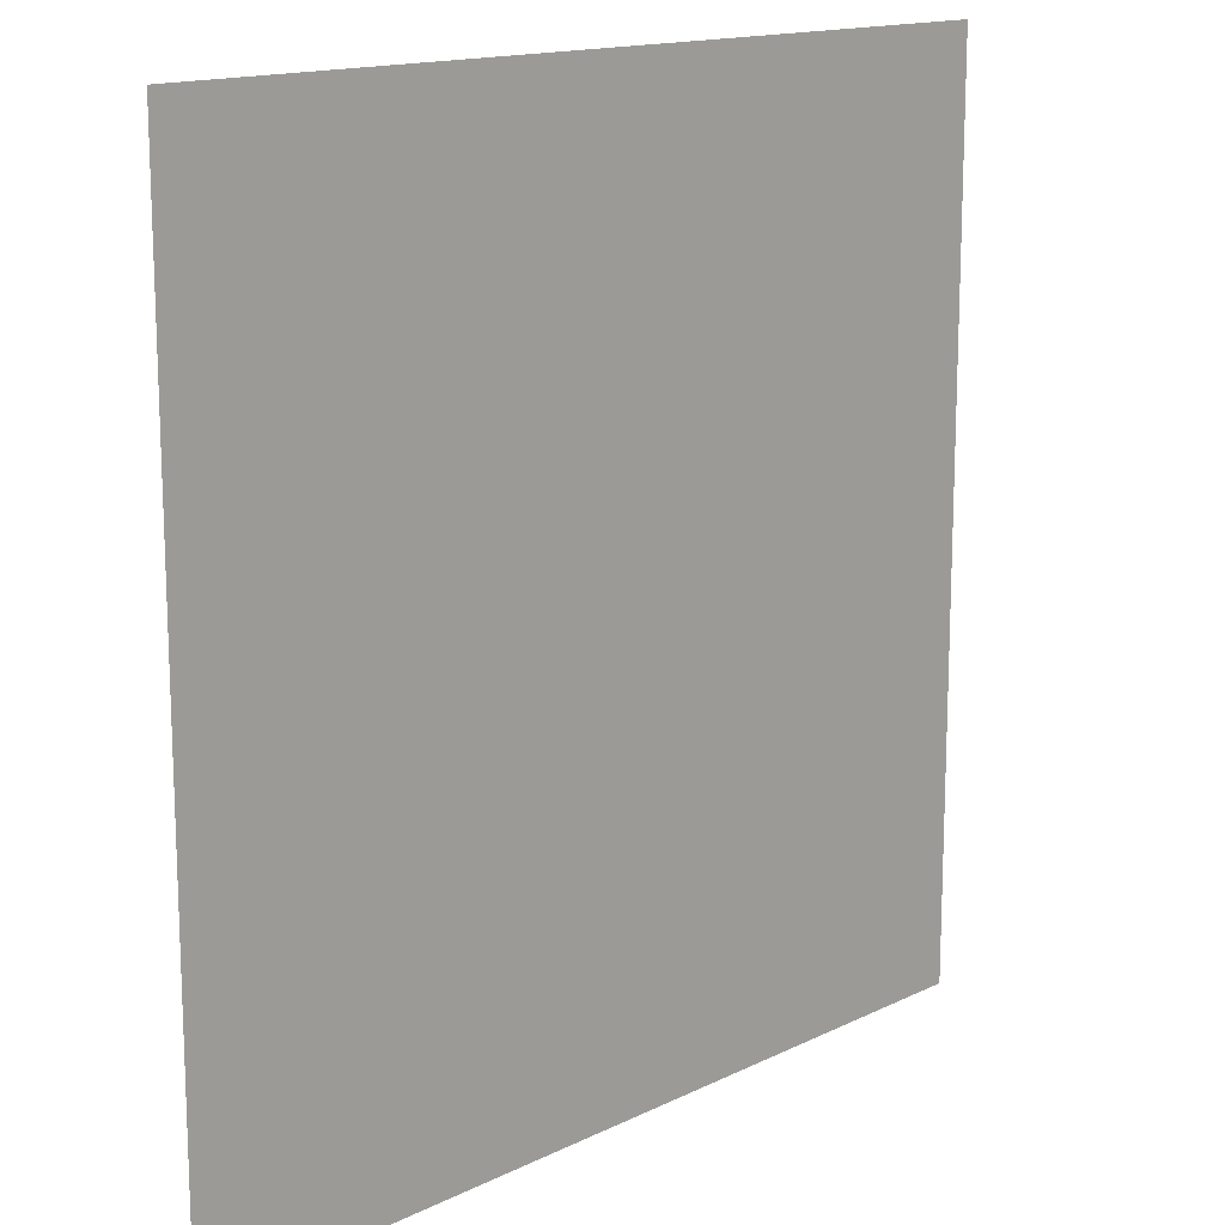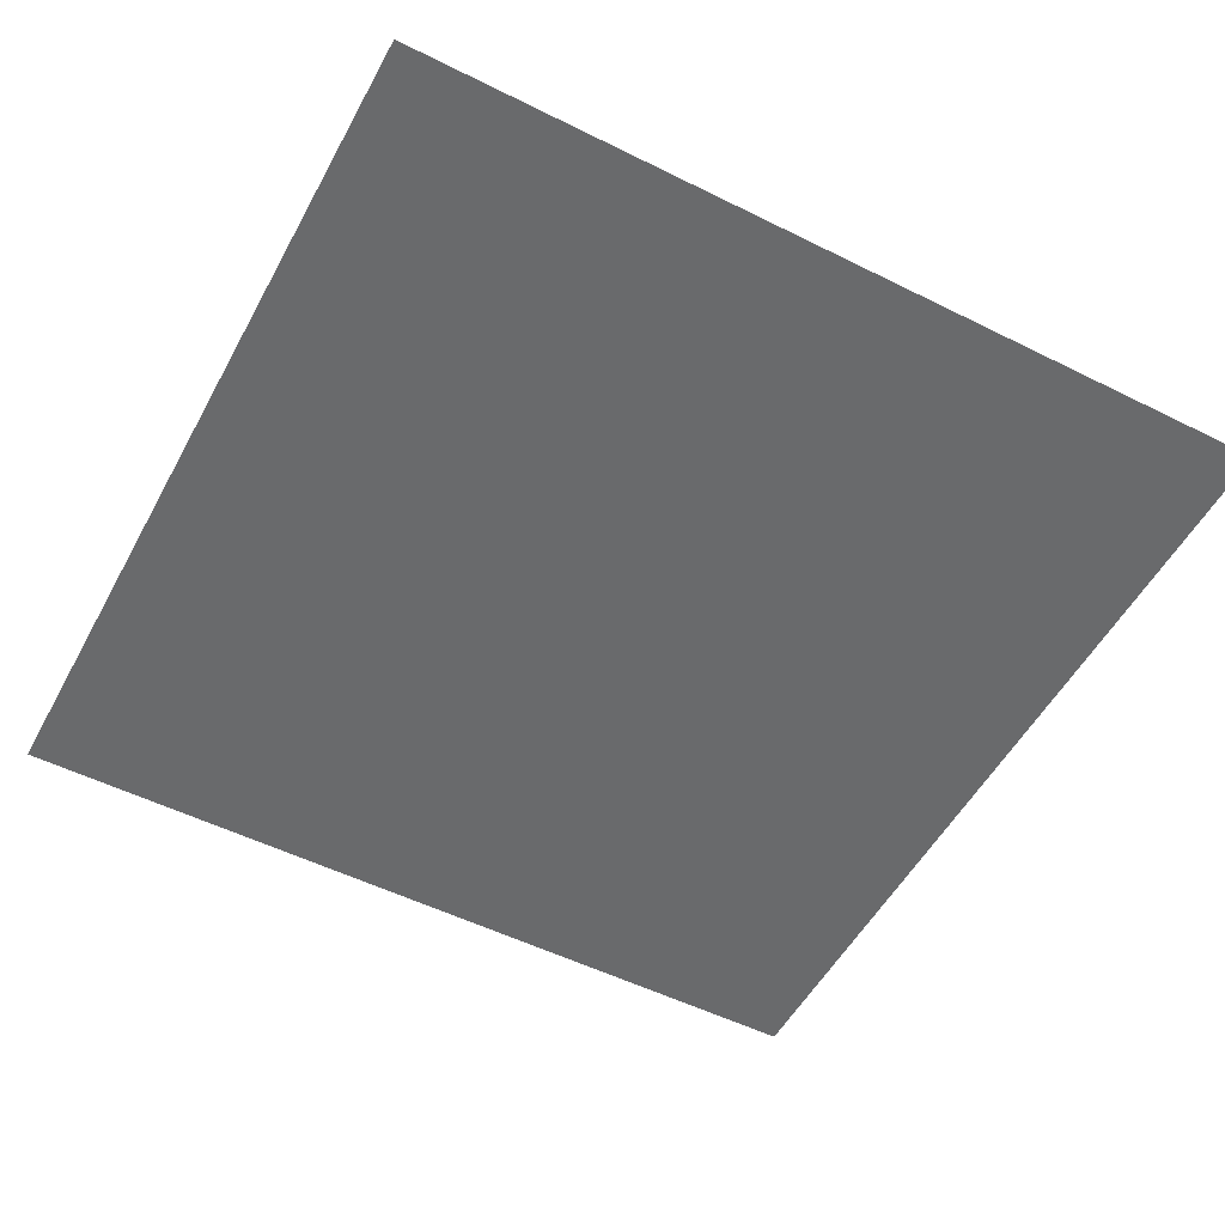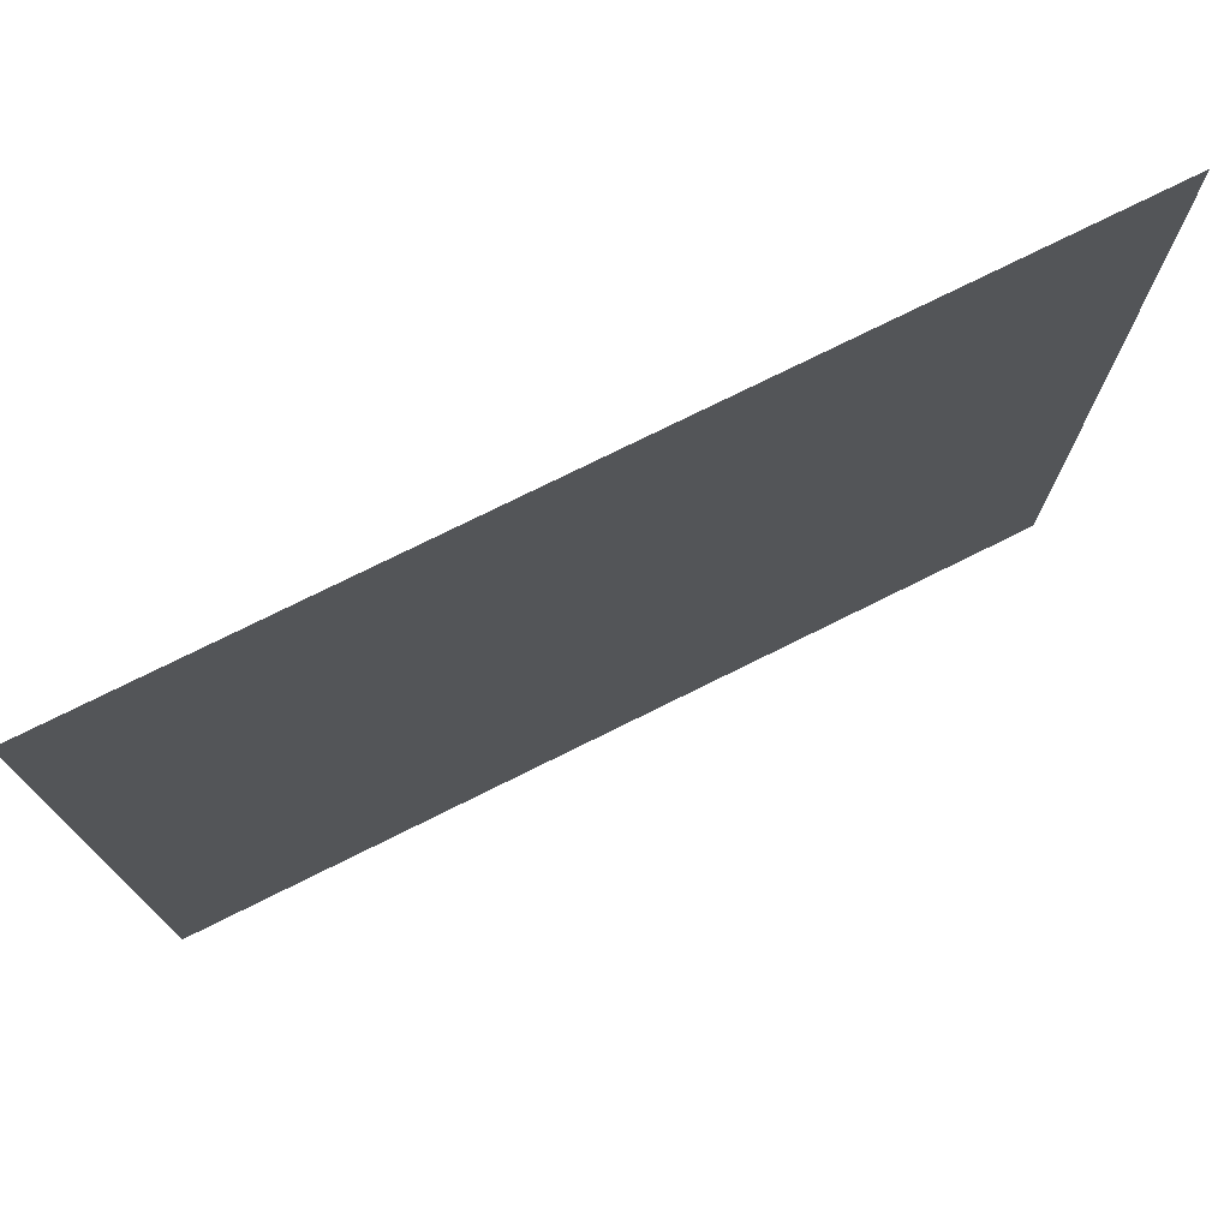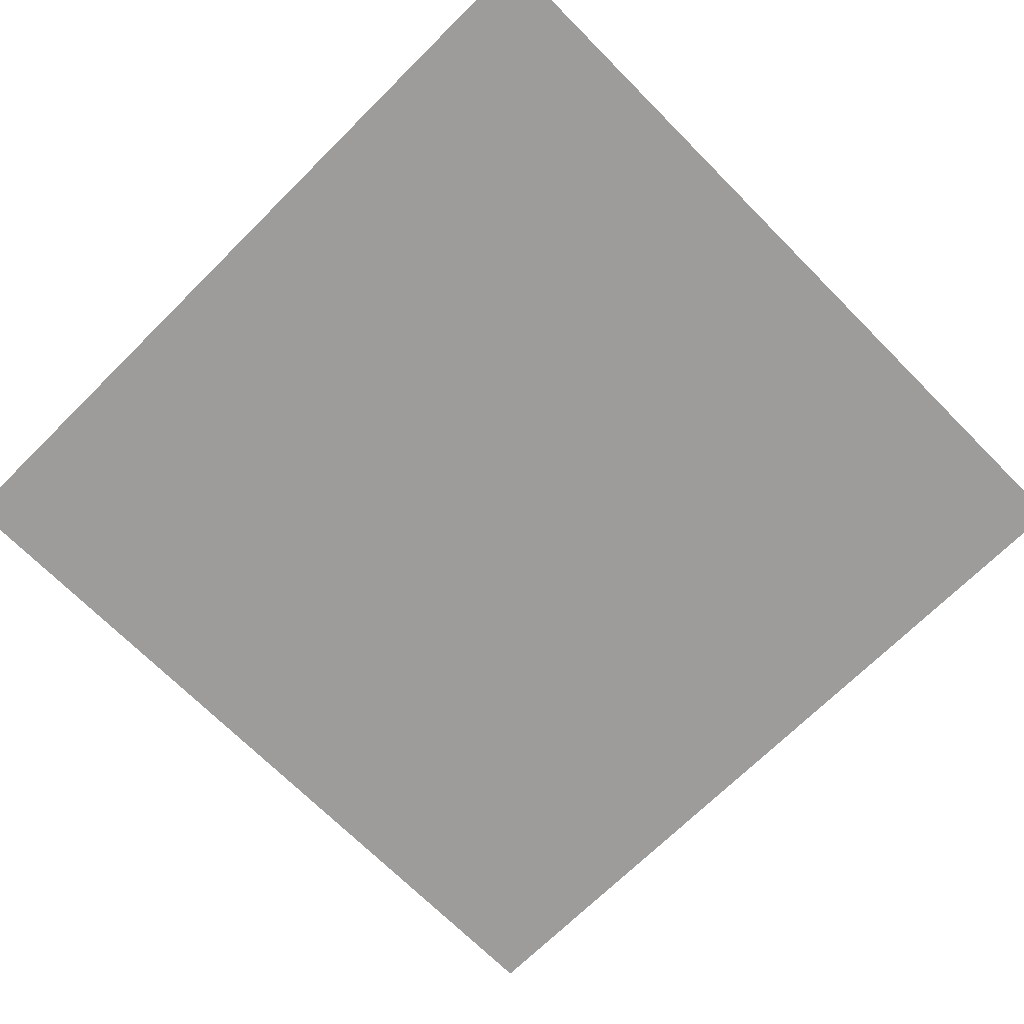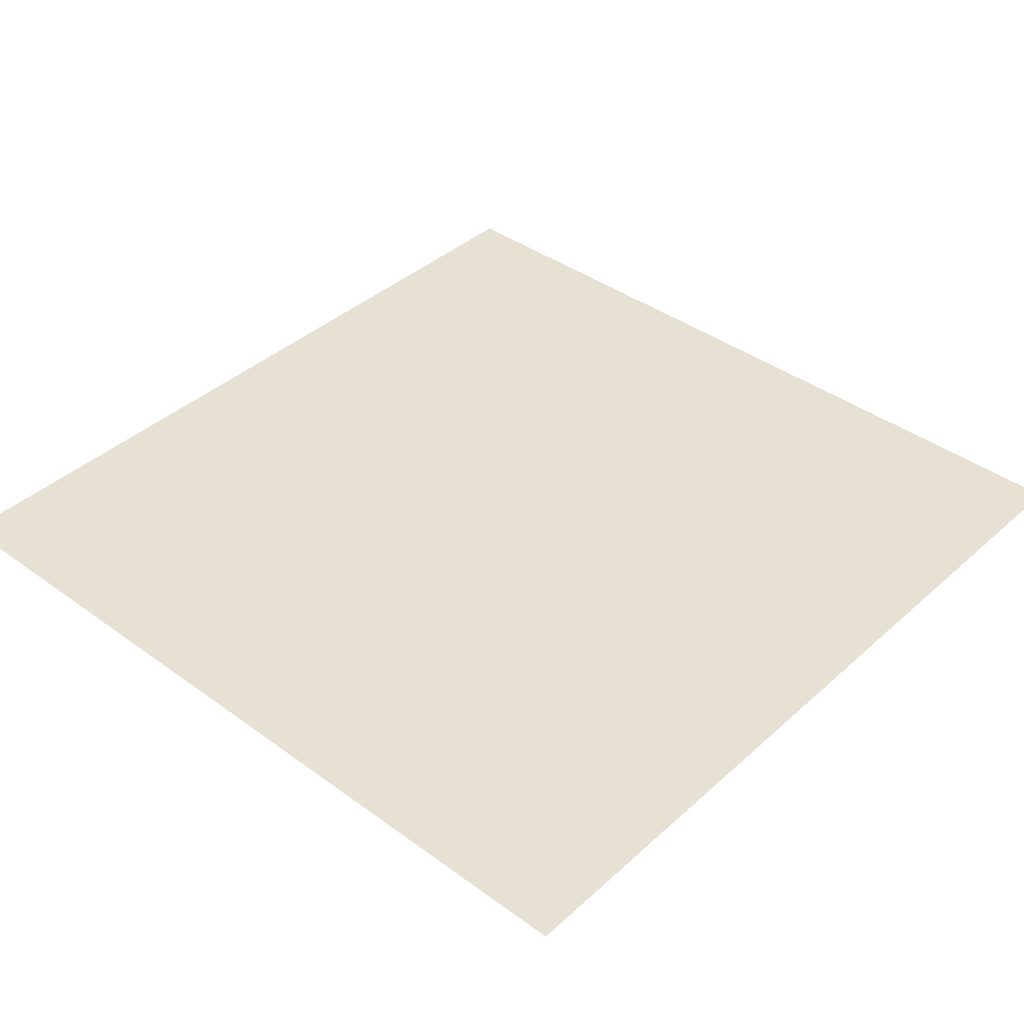
<metadata>
{"format":"obj","ext":"obj","renderer":"f3d","projection":"perspective","resolution":1024,"background":"white","views":[{"elev":14.8,"azim":133.6,"up":"+Z"},{"elev":-52.9,"azim":-118.1,"up":"+Y"},{"elev":76.1,"azim":153.6,"up":"+Z"},{"elev":-70.1,"azim":44.8,"up":"+Y"},{"elev":39.6,"azim":-47.9,"up":"+Y"}]}
</metadata>
<code>
o 1
v 0 0 0
v 0.5 0 0.5
v 1 0 0
v 0 0 0
v 0 0 1
v 0.5 0 0.5
v 0 0 1
v 0.5 0 1
v 0.5 0 0.5
v 0.5 0 0.5
v 1 0 0.5
v 1 0 0
v -1 0 0
v -0.5 0 0.5
v -0 0 0
v -0.5 0 0.5
v -0 0 1
v -0 0 0
v -0.5 0 0.5
v -0.5 0 1
v -0 0 1
v -1 0 0
v -1 0 0.5
v -0.5 0 0.5
v 1 0 -0
v 0.5 0 -0.5
v 0 0 -0
v 0.5 0 -0.5
v 0 0 -1
v 0 0 -0
v 0.5 0 -0.5
v 0.5 0 -1
v 0 0 -1
v 1 0 -0
v 1 0 -0.5
v 0.5 0 -0.5
v -0 0 -0
v -0.5 0 -0.5
v -1 0 -0
v -0 0 -0
v -0 0 -1
v -0.5 0 -0.5
v -0 0 -1
v -0.5 0 -1
v -0.5 0 -0.5
v -0.5 0 -0.5
v -1 0 -0.5
v -1 0 -0
v 0.5 0 0.5
v 0.75 0 0.75
v 1 0 0.5
v 0.5 0 0.5
v 0.5 0 1
v 0.75 0 0.75
v 0.5 0 1
v 0.75 0 1
v 0.75 0 0.75
v 0.75 0 0.75
v 1 0 0.75
v 1 0 0.5
v -1 0 0.5
v -0.75 0 0.75
v -0.5 0 0.5
v -0.75 0 0.75
v -0.5 0 1
v -0.5 0 0.5
v -0.75 0 0.75
v -0.75 0 1
v -0.5 0 1
v -1 0 0.5
v -1 0 0.75
v -0.75 0 0.75
v 1 0 -0.5
v 0.75 0 -0.75
v 0.5 0 -0.5
v 0.75 0 -0.75
v 0.5 0 -1
v 0.5 0 -0.5
v 0.75 0 -0.75
v 0.75 0 -1
v 0.5 0 -1
v 1 0 -0.5
v 1 0 -0.75
v 0.75 0 -0.75
v -0.5 0 -0.5
v -0.75 0 -0.75
v -1 0 -0.5
v -0.5 0 -0.5
v -0.5 0 -1
v -0.75 0 -0.75
v -0.5 0 -1
v -0.75 0 -1
v -0.75 0 -0.75
v -0.75 0 -0.75
v -1 0 -0.75
v -1 0 -0.5
v 0.75 0 0.75
v 0.875 0 0.875
v 1 0 0.75
v 0.75 0 0.75
v 0.75 0 1
v 0.875 0 0.875
v 0.75 0 1
v 0.875 0 1
v 0.875 0 0.875
v 0.875 0 0.875
v 1 0 0.875
v 1 0 0.75
v -1 0 0.75
v -0.875 0 0.875
v -0.75 0 0.75
v -0.875 0 0.875
v -0.75 0 1
v -0.75 0 0.75
v -0.875 0 0.875
v -0.875 0 1
v -0.75 0 1
v -1 0 0.75
v -1 0 0.875
v -0.875 0 0.875
v 1 0 -0.75
v 0.875 0 -0.875
v 0.75 0 -0.75
v 0.875 0 -0.875
v 0.75 0 -1
v 0.75 0 -0.75
v 0.875 0 -0.875
v 0.875 0 -1
v 0.75 0 -1
v 1 0 -0.75
v 1 0 -0.875
v 0.875 0 -0.875
v -0.75 0 -0.75
v -0.875 0 -0.875
v -1 0 -0.75
v -0.75 0 -0.75
v -0.75 0 -1
v -0.875 0 -0.875
v -0.75 0 -1
v -0.875 0 -1
v -0.875 0 -0.875
v -0.875 0 -0.875
v -1 0 -0.875
v -1 0 -0.75
v 0.875 0 0.875
v 0.9375 0 0.9375
v 1 0 0.875
v 0.875 0 0.875
v 0.875 0 1
v 0.9375 0 0.9375
v 0.875 0 1
v 0.9375 0 1
v 0.9375 0 0.9375
v 0.9375 0 0.9375
v 1 0 0.9375
v 1 0 0.875
v -1 0 0.875
v -0.9375 0 0.9375
v -0.875 0 0.875
v -0.9375 0 0.9375
v -0.875 0 1
v -0.875 0 0.875
v -0.9375 0 0.9375
v -0.9375 0 1
v -0.875 0 1
v -1 0 0.875
v -1 0 0.9375
v -0.9375 0 0.9375
v 1 0 -0.875
v 0.9375 0 -0.9375
v 0.875 0 -0.875
v 0.9375 0 -0.9375
v 0.875 0 -1
v 0.875 0 -0.875
v 0.9375 0 -0.9375
v 0.9375 0 -1
v 0.875 0 -1
v 1 0 -0.875
v 1 0 -0.9375
v 0.9375 0 -0.9375
v -0.875 0 -0.875
v -0.9375 0 -0.9375
v -1 0 -0.875
v -0.875 0 -0.875
v -0.875 0 -1
v -0.9375 0 -0.9375
v -0.875 0 -1
v -0.9375 0 -1
v -0.9375 0 -0.9375
v -0.9375 0 -0.9375
v -1 0 -0.9375
v -1 0 -0.875
v 0.9375 0 0.9375
v 0.9688 0 0.9688
v 1 0 0.9375
v 0.9375 0 0.9375
v 0.9375 0 1
v 0.9688 0 0.9688
v 0.9375 0 1
v 0.9688 0 1
v 0.9688 0 0.9688
v 0.9688 0 0.9688
v 1 0 0.9688
v 1 0 0.9375
v -1 0 0.9375
v -0.9688 0 0.9688
v -0.9375 0 0.9375
v -0.9688 0 0.9688
v -0.9375 0 1
v -0.9375 0 0.9375
v -0.9688 0 0.9688
v -0.9688 0 1
v -0.9375 0 1
v -1 0 0.9375
v -1 0 0.9688
v -0.9688 0 0.9688
v 1 0 -0.9375
v 0.9688 0 -0.9688
v 0.9375 0 -0.9375
v 0.9688 0 -0.9688
v 0.9375 0 -1
v 0.9375 0 -0.9375
v 0.9688 0 -0.9688
v 0.9688 0 -1
v 0.9375 0 -1
v 1 0 -0.9375
v 1 0 -0.9688
v 0.9688 0 -0.9688
v -0.9375 0 -0.9375
v -0.9688 0 -0.9688
v -1 0 -0.9375
v -0.9375 0 -0.9375
v -0.9375 0 -1
v -0.9688 0 -0.9688
v -0.9375 0 -1
v -0.9688 0 -1
v -0.9688 0 -0.9688
v -0.9688 0 -0.9688
v -1 0 -0.9688
v -1 0 -0.9375
v 0.9688 0 0.9688
v 0.9844 0 0.9844
v 1 0 0.9688
v 0.9688 0 0.9688
v 0.9688 0 1
v 0.9844 0 0.9844
v 0.9688 0 1
v 0.9844 0 1
v 0.9844 0 0.9844
v 0.9844 0 0.9844
v 1 0 0.9844
v 1 0 0.9688
v -1 0 0.9688
v -0.9844 0 0.9844
v -0.9688 0 0.9688
v -0.9844 0 0.9844
v -0.9688 0 1
v -0.9688 0 0.9688
v -0.9844 0 0.9844
v -0.9844 0 1
v -0.9688 0 1
v -1 0 0.9688
v -1 0 0.9844
v -0.9844 0 0.9844
v 1 0 -0.9688
v 0.9844 0 -0.9844
v 0.9688 0 -0.9688
v 0.9844 0 -0.9844
v 0.9688 0 -1
v 0.9688 0 -0.9688
v 0.9844 0 -0.9844
v 0.9844 0 -1
v 0.9688 0 -1
v 1 0 -0.9688
v 1 0 -0.9844
v 0.9844 0 -0.9844
v -0.9688 0 -0.9688
v -0.9844 0 -0.9844
v -1 0 -0.9688
v -0.9688 0 -0.9688
v -0.9688 0 -1
v -0.9844 0 -0.9844
v -0.9688 0 -1
v -0.9844 0 -1
v -0.9844 0 -0.9844
v -0.9844 0 -0.9844
v -1 0 -0.9844
v -1 0 -0.9688
v 0.9844 0 0.9844
v 0.9922 0 0.9922
v 1 0 0.9844
v 0.9844 0 0.9844
v 0.9844 0 1
v 0.9922 0 0.9922
v 0.9844 0 1
v 0.9922 0 1
v 0.9922 0 0.9922
v 0.9922 0 0.9922
v 1 0 0.9922
v 1 0 0.9844
v -1 0 0.9844
v -0.9922 0 0.9922
v -0.9844 0 0.9844
v -0.9922 0 0.9922
v -0.9844 0 1
v -0.9844 0 0.9844
v -0.9922 0 0.9922
v -0.9922 0 1
v -0.9844 0 1
v -1 0 0.9844
v -1 0 0.9922
v -0.9922 0 0.9922
v 1 0 -0.9844
v 0.9922 0 -0.9922
v 0.9844 0 -0.9844
v 0.9922 0 -0.9922
v 0.9844 0 -1
v 0.9844 0 -0.9844
v 0.9922 0 -0.9922
v 0.9922 0 -1
v 0.9844 0 -1
v 1 0 -0.9844
v 1 0 -0.9922
v 0.9922 0 -0.9922
v -0.9844 0 -0.9844
v -0.9922 0 -0.9922
v -1 0 -0.9844
v -0.9844 0 -0.9844
v -0.9844 0 -1
v -0.9922 0 -0.9922
v -0.9844 0 -1
v -0.9922 0 -1
v -0.9922 0 -0.9922
v -0.9922 0 -0.9922
v -1 0 -0.9922
v -1 0 -0.9844
v 0.9922 0 0.9922
v 0.9961 0 0.9961
v 1 0 0.9922
v 0.9922 0 0.9922
v 0.9922 0 1
v 0.9961 0 0.9961
v 0.9922 0 1
v 0.9961 0 1
v 0.9961 0 0.9961
v 0.9961 0 0.9961
v 1 0 0.9961
v 1 0 0.9922
v -1 0 0.9922
v -0.9961 0 0.9961
v -0.9922 0 0.9922
v -0.9961 0 0.9961
v -0.9922 0 1
v -0.9922 0 0.9922
v -0.9961 0 0.9961
v -0.9961 0 1
v -0.9922 0 1
v -1 0 0.9922
v -1 0 0.9961
v -0.9961 0 0.9961
v 1 0 -0.9922
v 0.9961 0 -0.9961
v 0.9922 0 -0.9922
v 0.9961 0 -0.9961
v 0.9922 0 -1
v 0.9922 0 -0.9922
v 0.9961 0 -0.9961
v 0.9961 0 -1
v 0.9922 0 -1
v 1 0 -0.9922
v 1 0 -0.9961
v 0.9961 0 -0.9961
v -0.9922 0 -0.9922
v -0.9961 0 -0.9961
v -1 0 -0.9922
v -0.9922 0 -0.9922
v -0.9922 0 -1
v -0.9961 0 -0.9961
v -0.9922 0 -1
v -0.9961 0 -1
v -0.9961 0 -0.9961
v -0.9961 0 -0.9961
v -1 0 -0.9961
v -1 0 -0.9922
v 0.9961 0 0.9961
v 0.998 0 0.998
v 1 0 0.9961
v 0.9961 0 0.9961
v 0.9961 0 1
v 0.998 0 0.998
v 0.9961 0 1
v 0.998 0 1
v 0.998 0 0.998
v 0.998 0 0.998
v 1 0 0.998
v 1 0 0.9961
v -1 0 0.9961
v -0.998 0 0.998
v -0.9961 0 0.9961
v -0.998 0 0.998
v -0.9961 0 1
v -0.9961 0 0.9961
v -0.998 0 0.998
v -0.998 0 1
v -0.9961 0 1
v -1 0 0.9961
v -1 0 0.998
v -0.998 0 0.998
v 1 0 -0.9961
v 0.998 0 -0.998
v 0.9961 0 -0.9961
v 0.998 0 -0.998
v 0.9961 0 -1
v 0.9961 0 -0.9961
v 0.998 0 -0.998
v 0.998 0 -1
v 0.9961 0 -1
v 1 0 -0.9961
v 1 0 -0.998
v 0.998 0 -0.998
v -0.9961 0 -0.9961
v -0.998 0 -0.998
v -1 0 -0.9961
v -0.9961 0 -0.9961
v -0.9961 0 -1
v -0.998 0 -0.998
v -0.9961 0 -1
v -0.998 0 -1
v -0.998 0 -0.998
v -0.998 0 -0.998
v -1 0 -0.998
v -1 0 -0.9961
v 0.998 0 0.998
v 0.999 0 0.999
v 1 0 0.998
v 0.998 0 0.998
v 0.998 0 1
v 0.999 0 0.999
v 0.998 0 1
v 0.999 0 1
v 0.999 0 0.999
v 0.999 0 0.999
v 1 0 0.999
v 1 0 0.998
v -1 0 0.998
v -0.999 0 0.999
v -0.998 0 0.998
v -0.999 0 0.999
v -0.998 0 1
v -0.998 0 0.998
v -0.999 0 0.999
v -0.999 0 1
v -0.998 0 1
v -1 0 0.998
v -1 0 0.999
v -0.999 0 0.999
v 1 0 -0.998
v 0.999 0 -0.999
v 0.998 0 -0.998
v 0.999 0 -0.999
v 0.998 0 -1
v 0.998 0 -0.998
v 0.999 0 -0.999
v 0.999 0 -1
v 0.998 0 -1
v 1 0 -0.998
v 1 0 -0.999
v 0.999 0 -0.999
v -0.998 0 -0.998
v -0.999 0 -0.999
v -1 0 -0.998
v -0.998 0 -0.998
v -0.998 0 -1
v -0.999 0 -0.999
v -0.998 0 -1
v -0.999 0 -1
v -0.999 0 -0.999
v -0.999 0 -0.999
v -1 0 -0.999
v -1 0 -0.998
v 0.999 0 1
v 1 0 0.999
v 0.999 0 0.999
v 1 0 0.999
v 0.999 0 1
v 1 0 1
v -0.999 0 0.999
v -1 0 0.999
v -0.999 0 1
v -1 0 1
v -0.999 0 1
v -1 0 0.999
v 0.999 0 -0.999
v 1 0 -0.999
v 0.999 0 -1
v 1 0 -1
v 0.999 0 -1
v 1 0 -0.999
v -0.999 0 -1
v -1 0 -0.999
v -0.999 0 -0.999
v -1 0 -0.999
v -0.999 0 -1
v -1 0 -1
f 1 2 3
f 4 5 6
f 7 8 9
f 10 11 12
f 13 14 15
f 16 17 18
f 19 20 21
f 22 23 24
f 25 26 27
f 28 29 30
f 31 32 33
f 34 35 36
f 37 38 39
f 40 41 42
f 43 44 45
f 46 47 48
f 49 50 51
f 52 53 54
f 55 56 57
f 58 59 60
f 61 62 63
f 64 65 66
f 67 68 69
f 70 71 72
f 73 74 75
f 76 77 78
f 79 80 81
f 82 83 84
f 85 86 87
f 88 89 90
f 91 92 93
f 94 95 96
f 97 98 99
f 100 101 102
f 103 104 105
f 106 107 108
f 109 110 111
f 112 113 114
f 115 116 117
f 118 119 120
f 121 122 123
f 124 125 126
f 127 128 129
f 130 131 132
f 133 134 135
f 136 137 138
f 139 140 141
f 142 143 144
f 145 146 147
f 148 149 150
f 151 152 153
f 154 155 156
f 157 158 159
f 160 161 162
f 163 164 165
f 166 167 168
f 169 170 171
f 172 173 174
f 175 176 177
f 178 179 180
f 181 182 183
f 184 185 186
f 187 188 189
f 190 191 192
f 193 194 195
f 196 197 198
f 199 200 201
f 202 203 204
f 205 206 207
f 208 209 210
f 211 212 213
f 214 215 216
f 217 218 219
f 220 221 222
f 223 224 225
f 226 227 228
f 229 230 231
f 232 233 234
f 235 236 237
f 238 239 240
f 241 242 243
f 244 245 246
f 247 248 249
f 250 251 252
f 253 254 255
f 256 257 258
f 259 260 261
f 262 263 264
f 265 266 267
f 268 269 270
f 271 272 273
f 274 275 276
f 277 278 279
f 280 281 282
f 283 284 285
f 286 287 288
f 289 290 291
f 292 293 294
f 295 296 297
f 298 299 300
f 301 302 303
f 304 305 306
f 307 308 309
f 310 311 312
f 313 314 315
f 316 317 318
f 319 320 321
f 322 323 324
f 325 326 327
f 328 329 330
f 331 332 333
f 334 335 336
f 337 338 339
f 340 341 342
f 343 344 345
f 346 347 348
f 349 350 351
f 352 353 354
f 355 356 357
f 358 359 360
f 361 362 363
f 364 365 366
f 367 368 369
f 370 371 372
f 373 374 375
f 376 377 378
f 379 380 381
f 382 383 384
f 385 386 387
f 388 389 390
f 391 392 393
f 394 395 396
f 397 398 399
f 400 401 402
f 403 404 405
f 406 407 408
f 409 410 411
f 412 413 414
f 415 416 417
f 418 419 420
f 421 422 423
f 424 425 426
f 427 428 429
f 430 431 432
f 433 434 435
f 436 437 438
f 439 440 441
f 442 443 444
f 445 446 447
f 448 449 450
f 451 452 453
f 454 455 456
f 457 458 459
f 460 461 462
f 463 464 465
f 466 467 468
f 469 470 471
f 472 473 474
f 475 476 477
f 478 479 480
f 481 482 483
f 484 485 486
f 487 488 489
f 490 491 492
f 493 494 495
f 496 497 498
f 499 500 501
f 502 503 504

</code>
